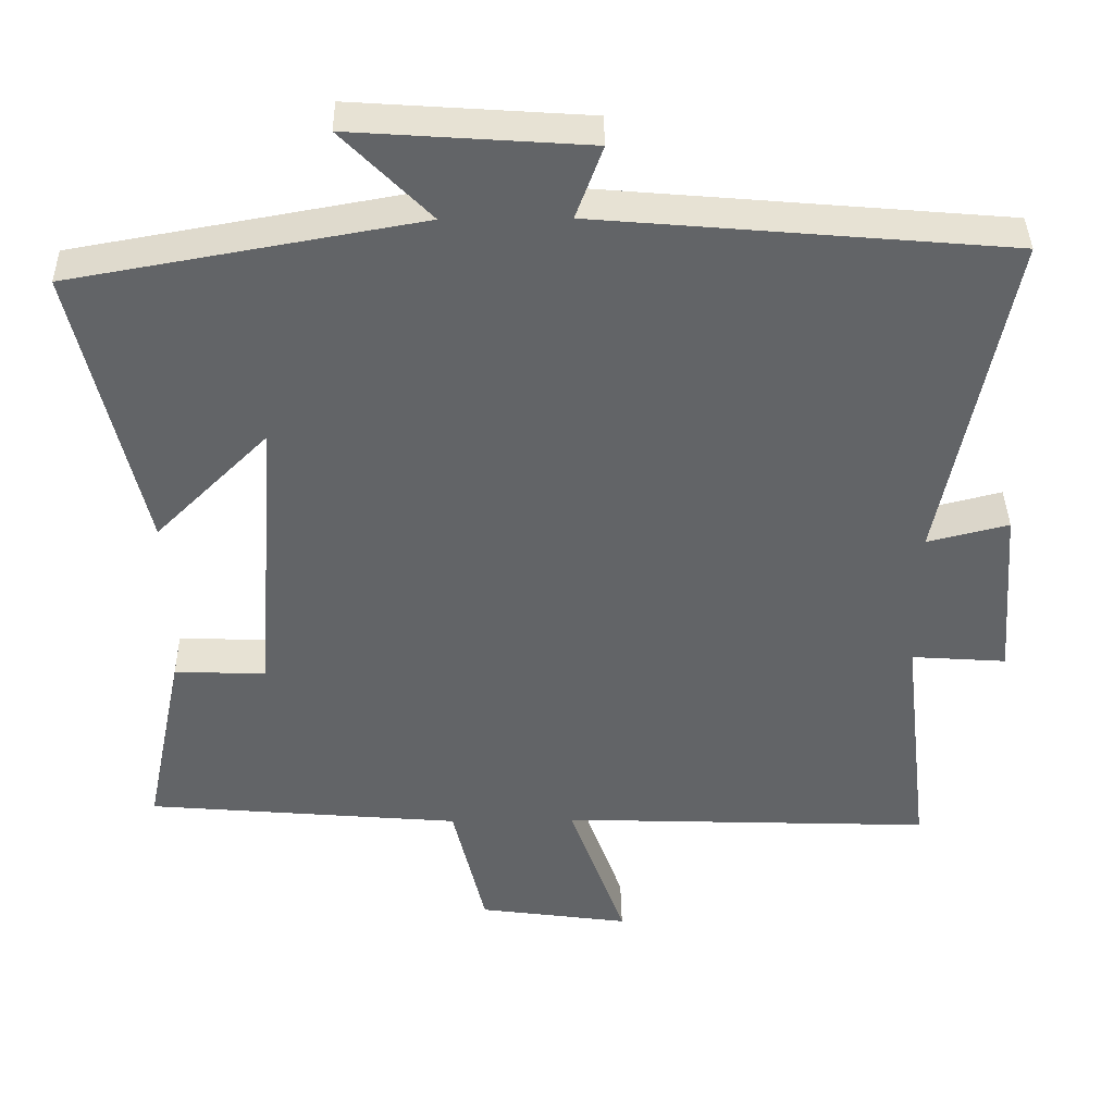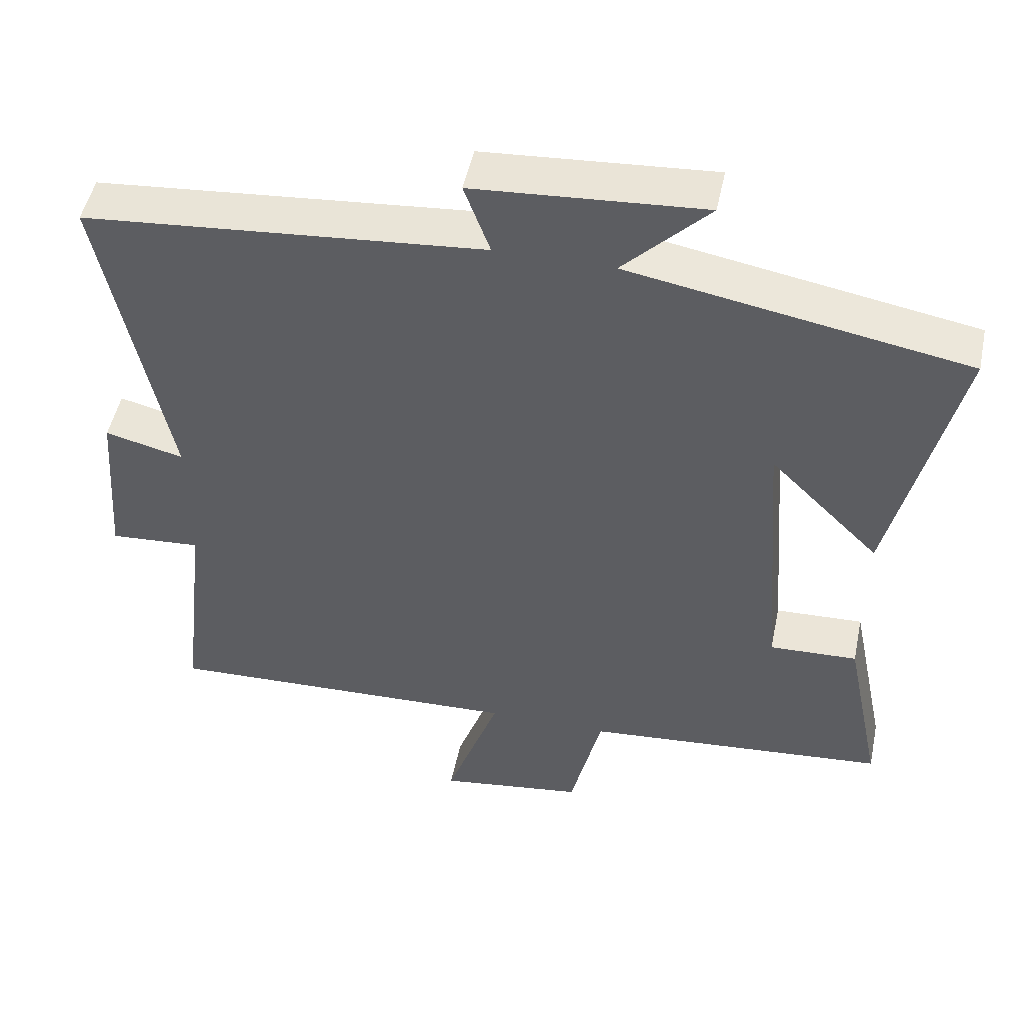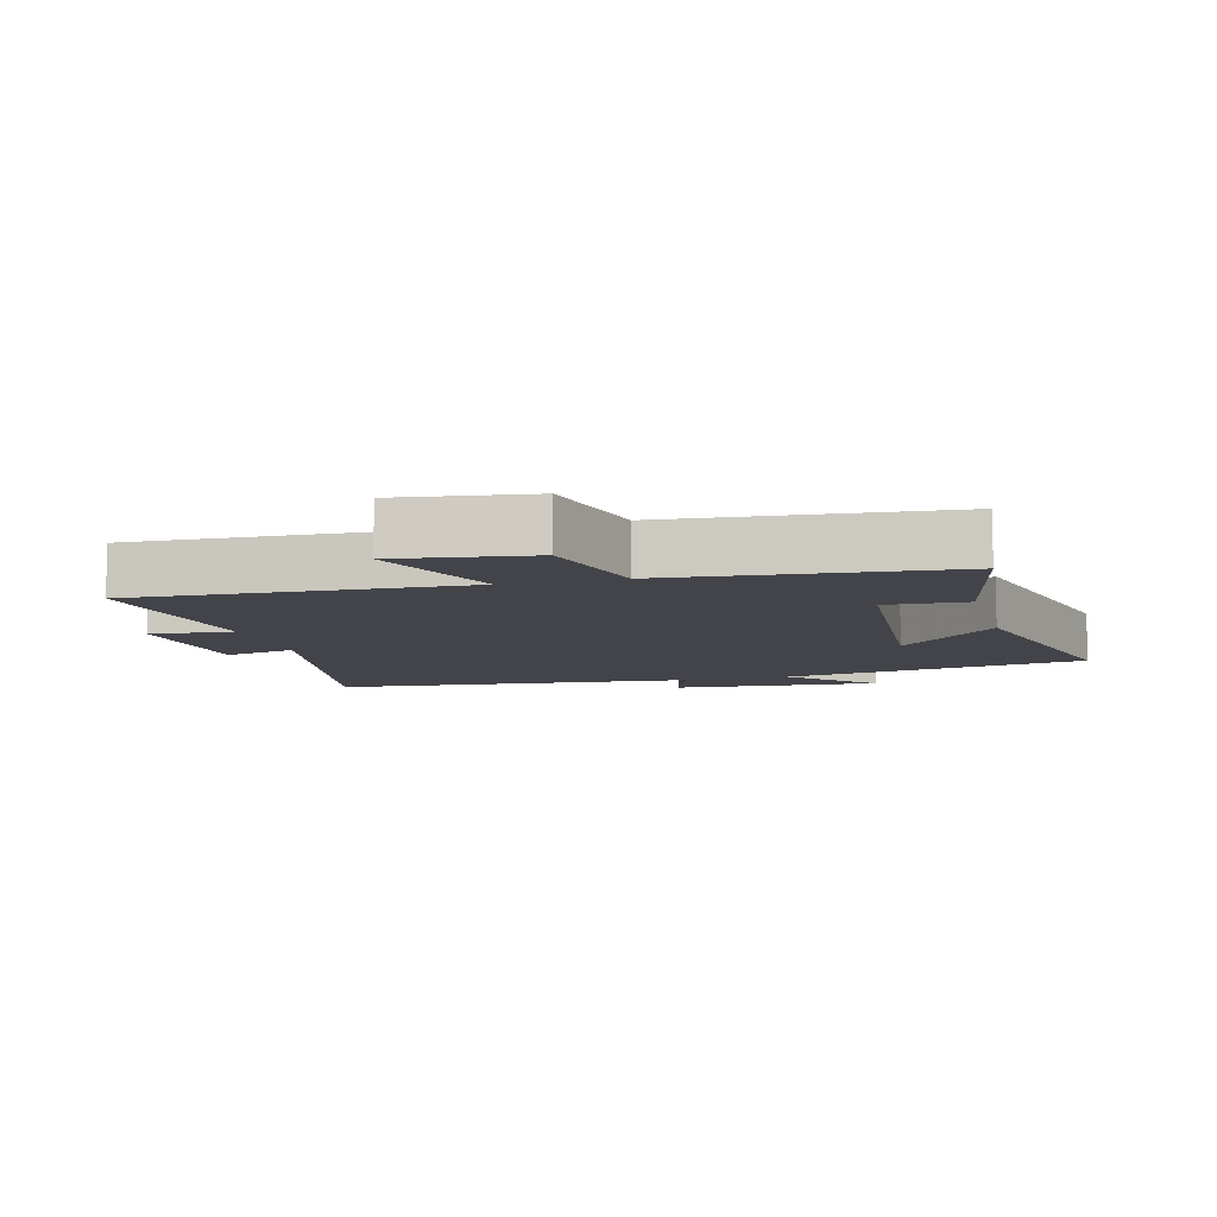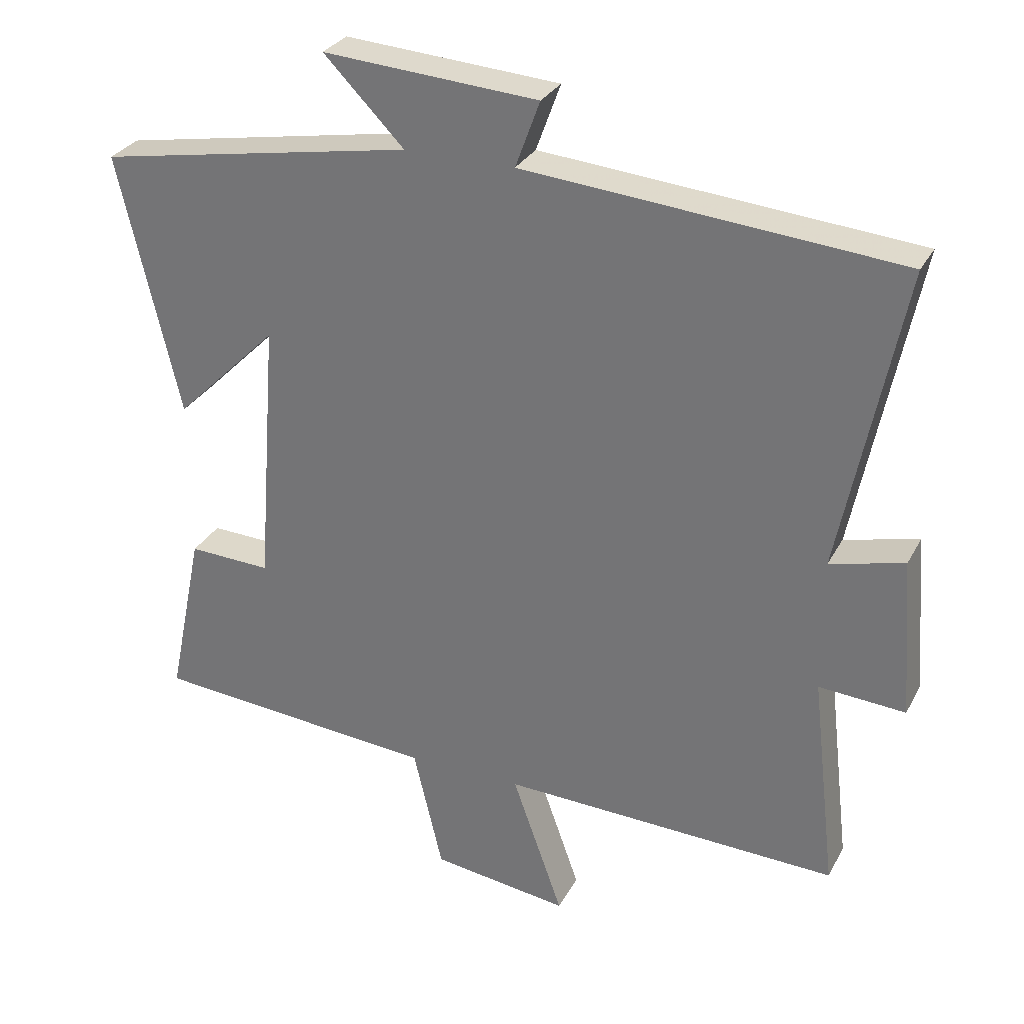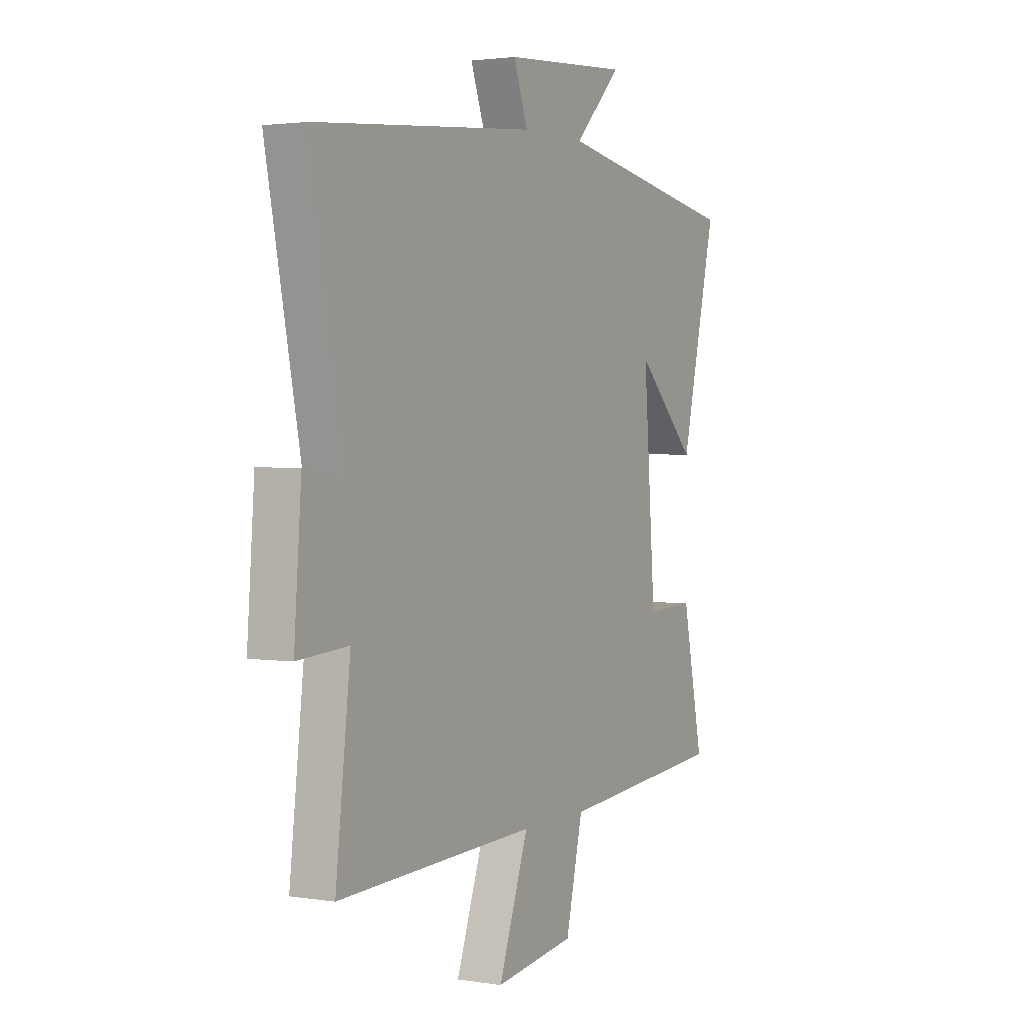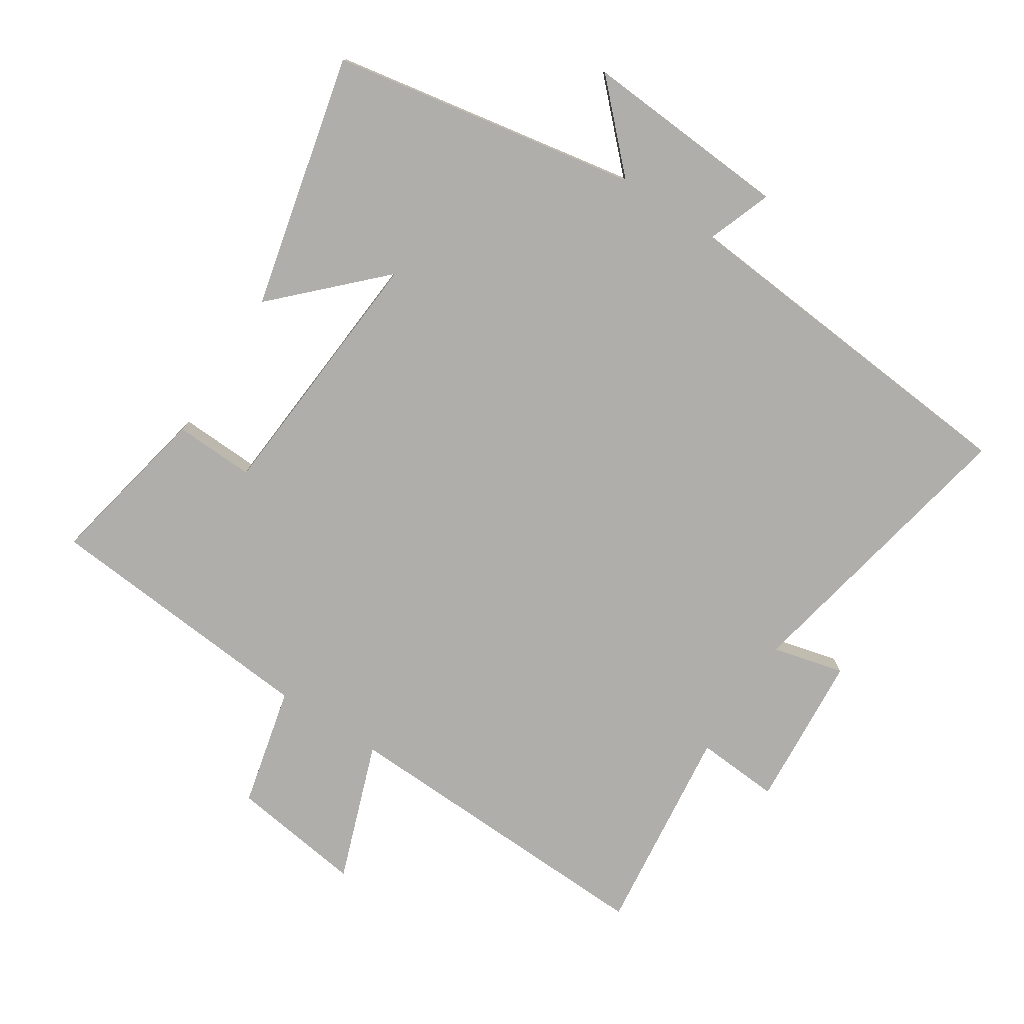
<metadata>
{"format":"obj","ext":"obj","renderer":"f3d","projection":"perspective","resolution":1024,"background":"white","views":[{"elev":39.0,"azim":-0.9,"up":"+Z"},{"elev":49.5,"azim":-168.2,"up":"+Z"},{"elev":-8.4,"azim":-165.0,"up":"+Y"},{"elev":29.7,"azim":23.6,"up":"+Z"},{"elev":2.2,"azim":119.2,"up":"+Z"},{"elev":-77.6,"azim":-32.9,"up":"+Y"}]}
</metadata>
<code>
v -0.59 0.07 0.417
v -0.124 0.07 0.5
v -0.242 0.07 0.62
v 0.074 0.07 0.598
v 0.038 0.07 0.5
v 0.59 0.07 0.452
v 0.5 0.07 0.002
v 0.609 0.07 0.029
v 0.627 0.07 -0.207
v 0.5 0.07 -0.198
v 0.537 0.07 -0.518
v 0.039 0.07 -0.5
v 0.114 0.07 -0.711
v -0.088 0.07 -0.683
v -0.131 0.07 -0.5
v -0.552 0.07 -0.464
v -0.5 0.07 -0.211
v -0.378 0.07 -0.216
v -0.348 0.07 0.182
v -0.5 0.07 0.031
v -0.59 0 0.417
v -0.124 0 0.5
v -0.242 0 0.62
v 0.074 0 0.598
v 0.038 0 0.5
v 0.59 0 0.452
v 0.5 0 0.002
v 0.609 0 0.029
v 0.627 0 -0.207
v 0.5 0 -0.198
v 0.537 0 -0.518
v 0.039 0 -0.5
v 0.114 0 -0.711
v -0.088 0 -0.683
v -0.131 0 -0.5
v -0.552 0 -0.464
v -0.5 0 -0.211
v -0.378 0 -0.216
v -0.348 0 0.182
v -0.5 0 0.031
f 19 20 1 2
f 18 19 2
f 15 16 17 18
f 15 18 2
f 12 13 14 15
f 12 15 2
f 10 11 12 2
f 7 8 9 10
f 7 10 2
f 5 6 7 2
f 2 3 4 5
f 22 21 40 39
f 22 39 38
f 38 37 36 35
f 22 38 35
f 35 34 33 32
f 22 35 32
f 22 32 31 30
f 30 29 28 27
f 22 30 27
f 22 27 26 25
f 25 24 23 22
f 1 21 22 2
f 2 22 23 3
f 3 23 24 4
f 4 24 25 5
f 5 25 26 6
f 6 26 27 7
f 7 27 28 8
f 8 28 29 9
f 9 29 30 10
f 10 30 31 11
f 11 31 32 12
f 12 32 33 13
f 13 33 34 14
f 14 34 35 15
f 15 35 36 16
f 16 36 37 17
f 17 37 38 18
f 18 38 39 19
f 19 39 40 20
f 20 40 21 1

</code>
